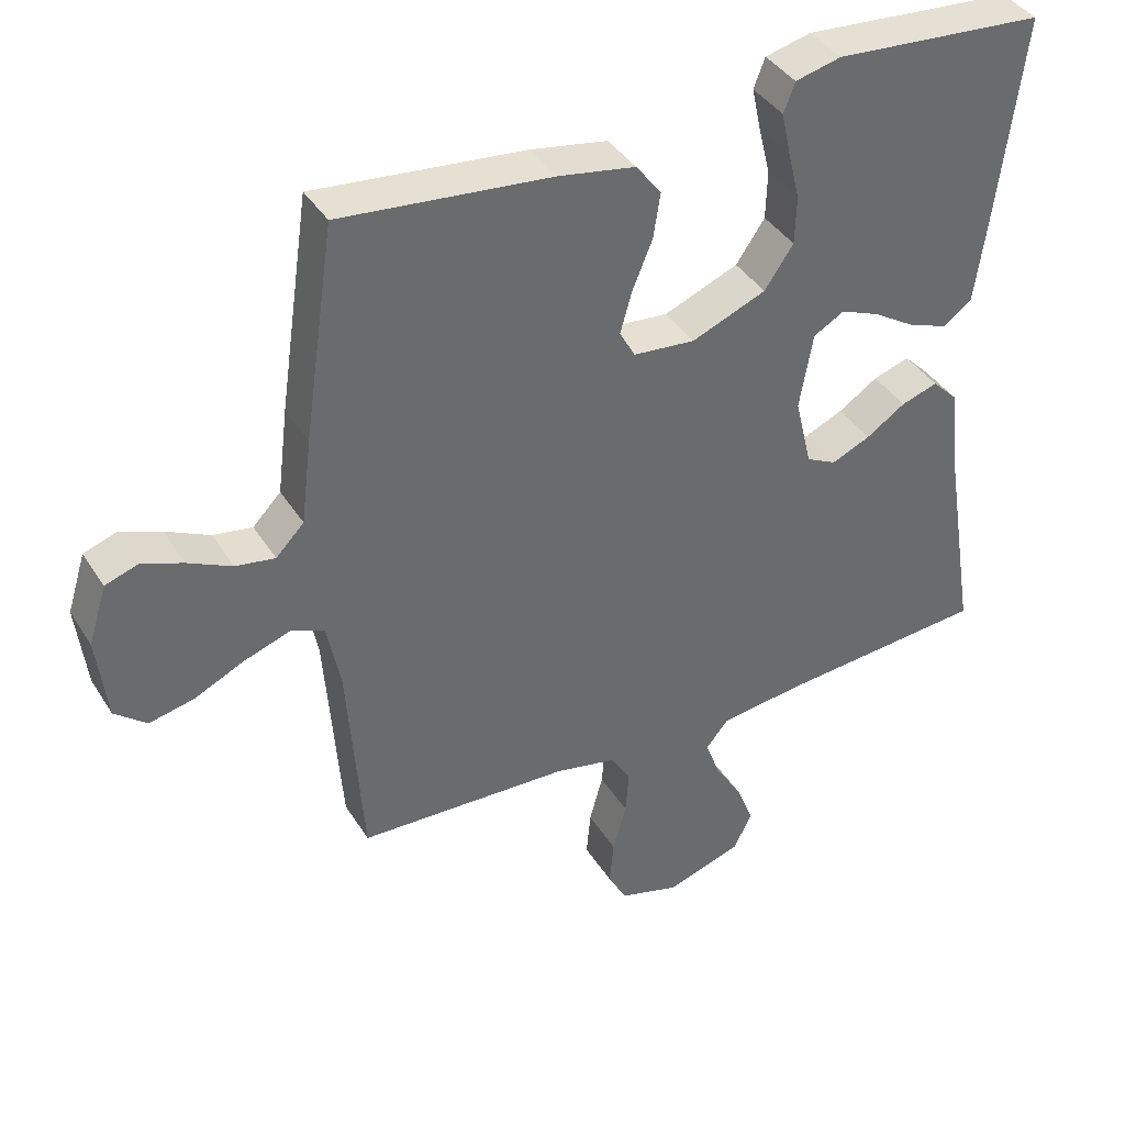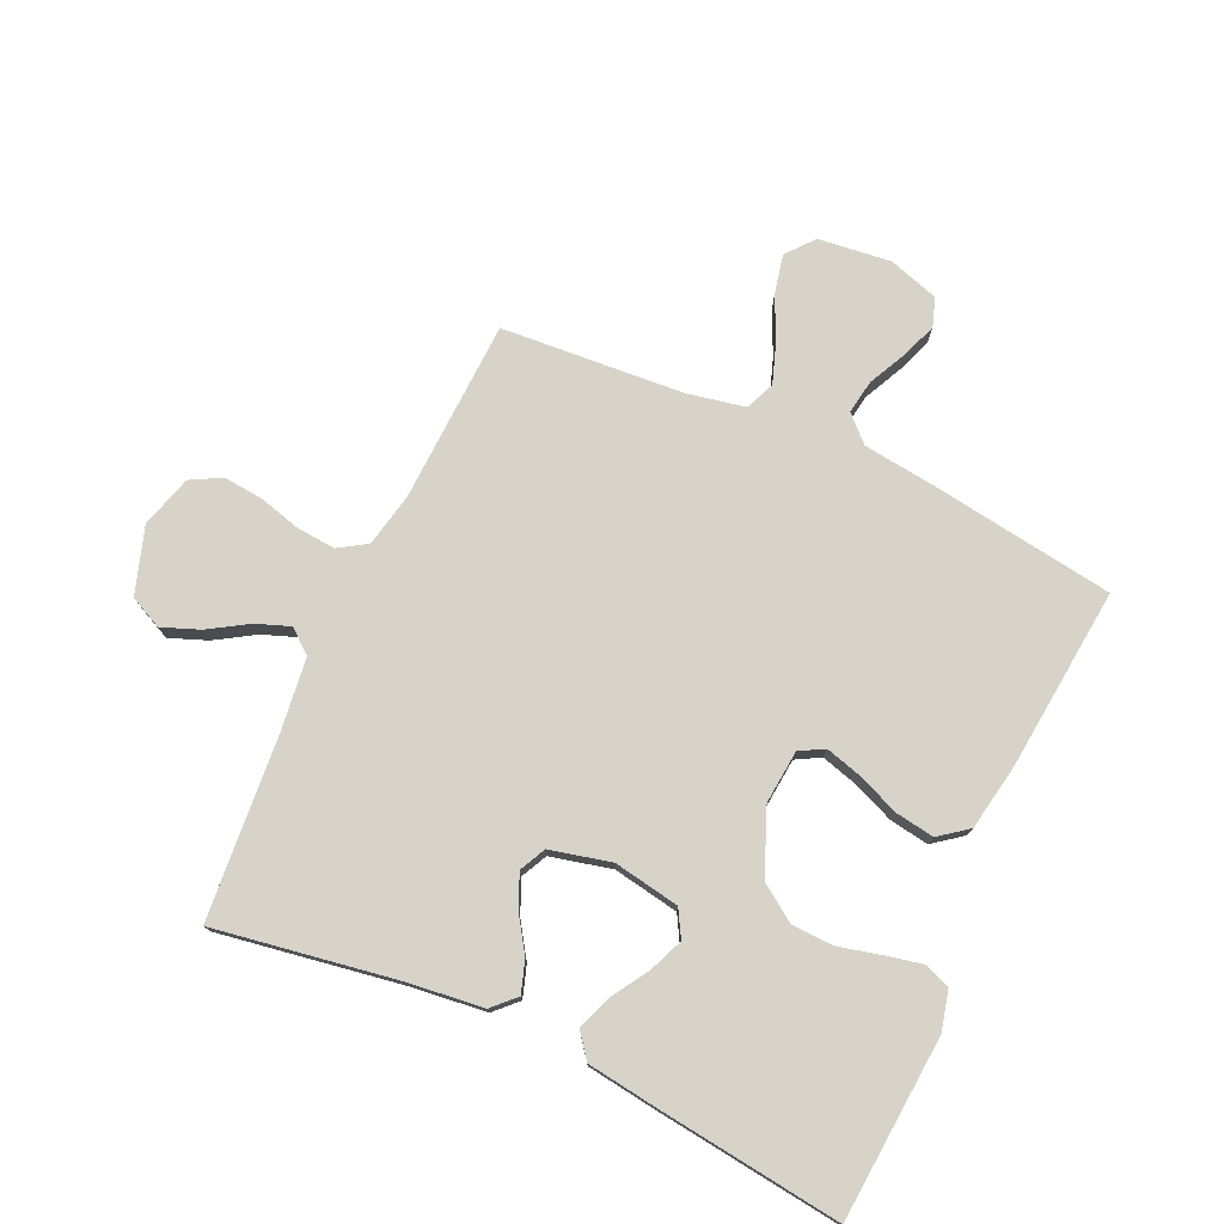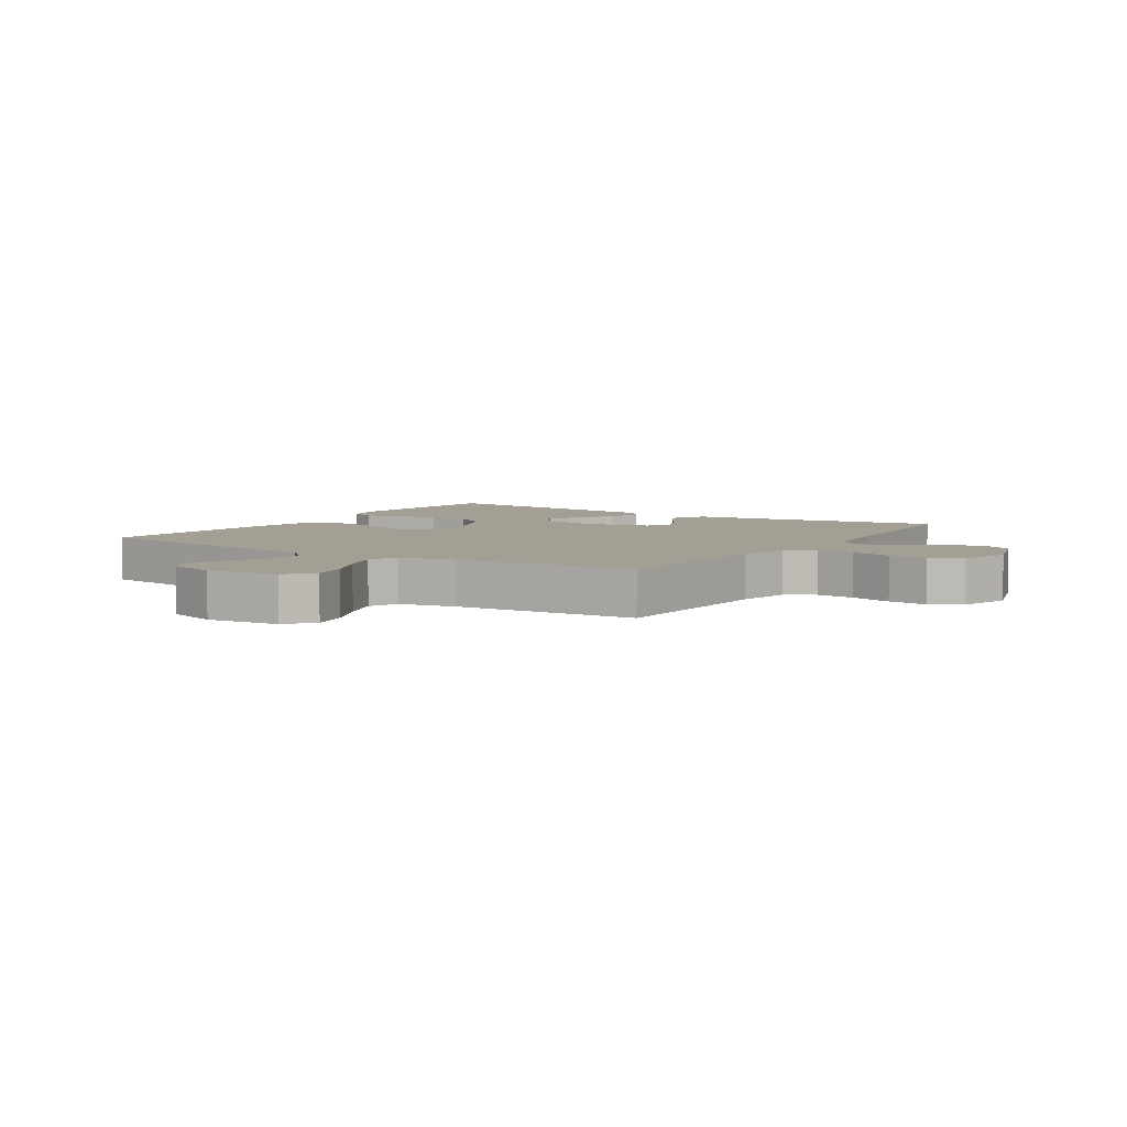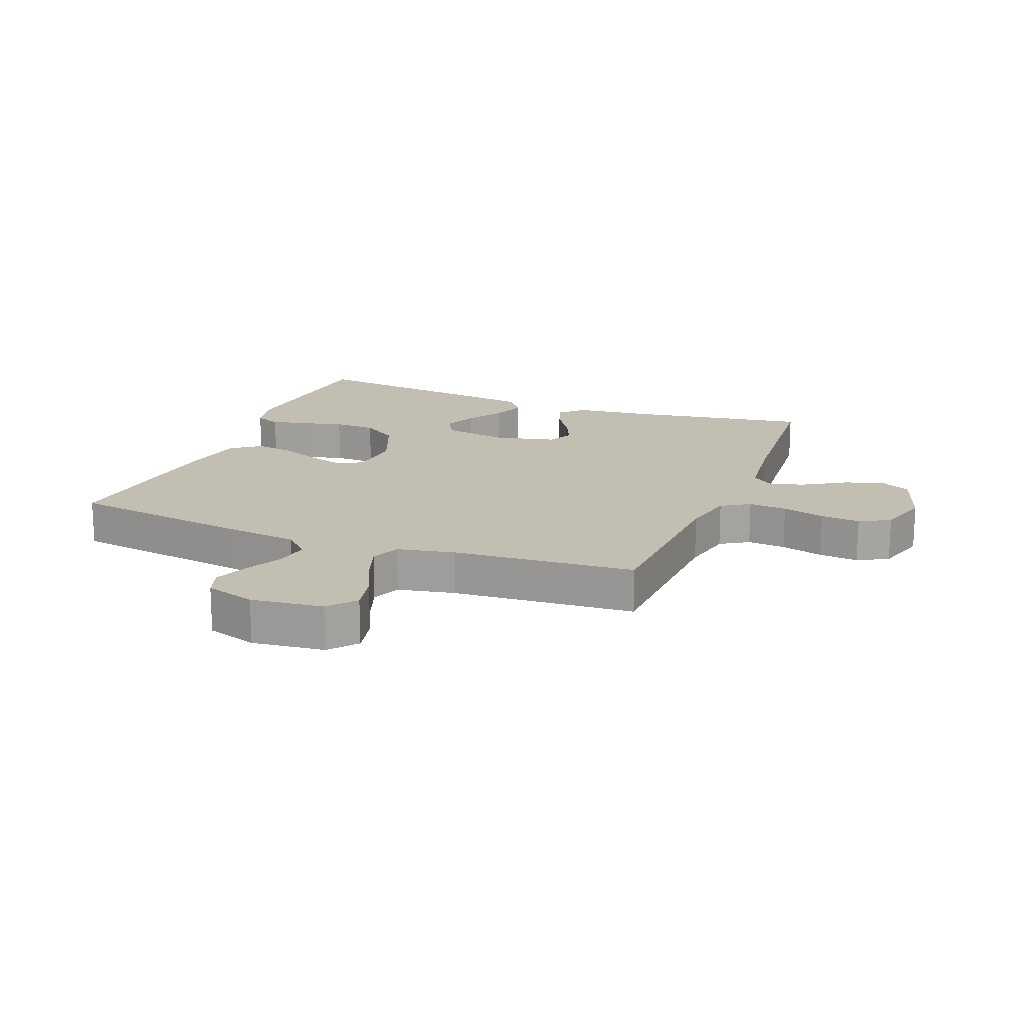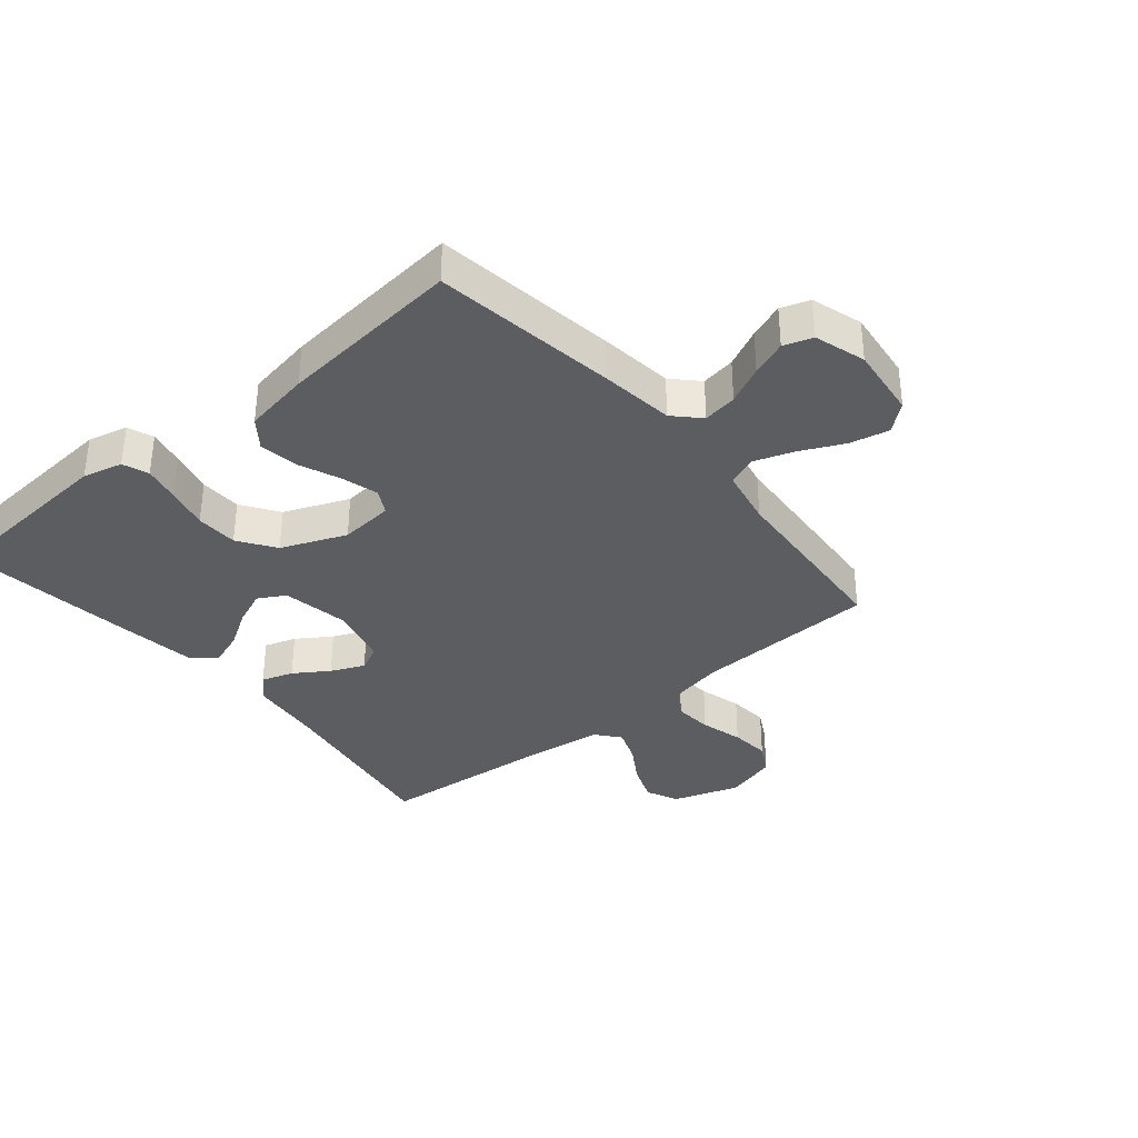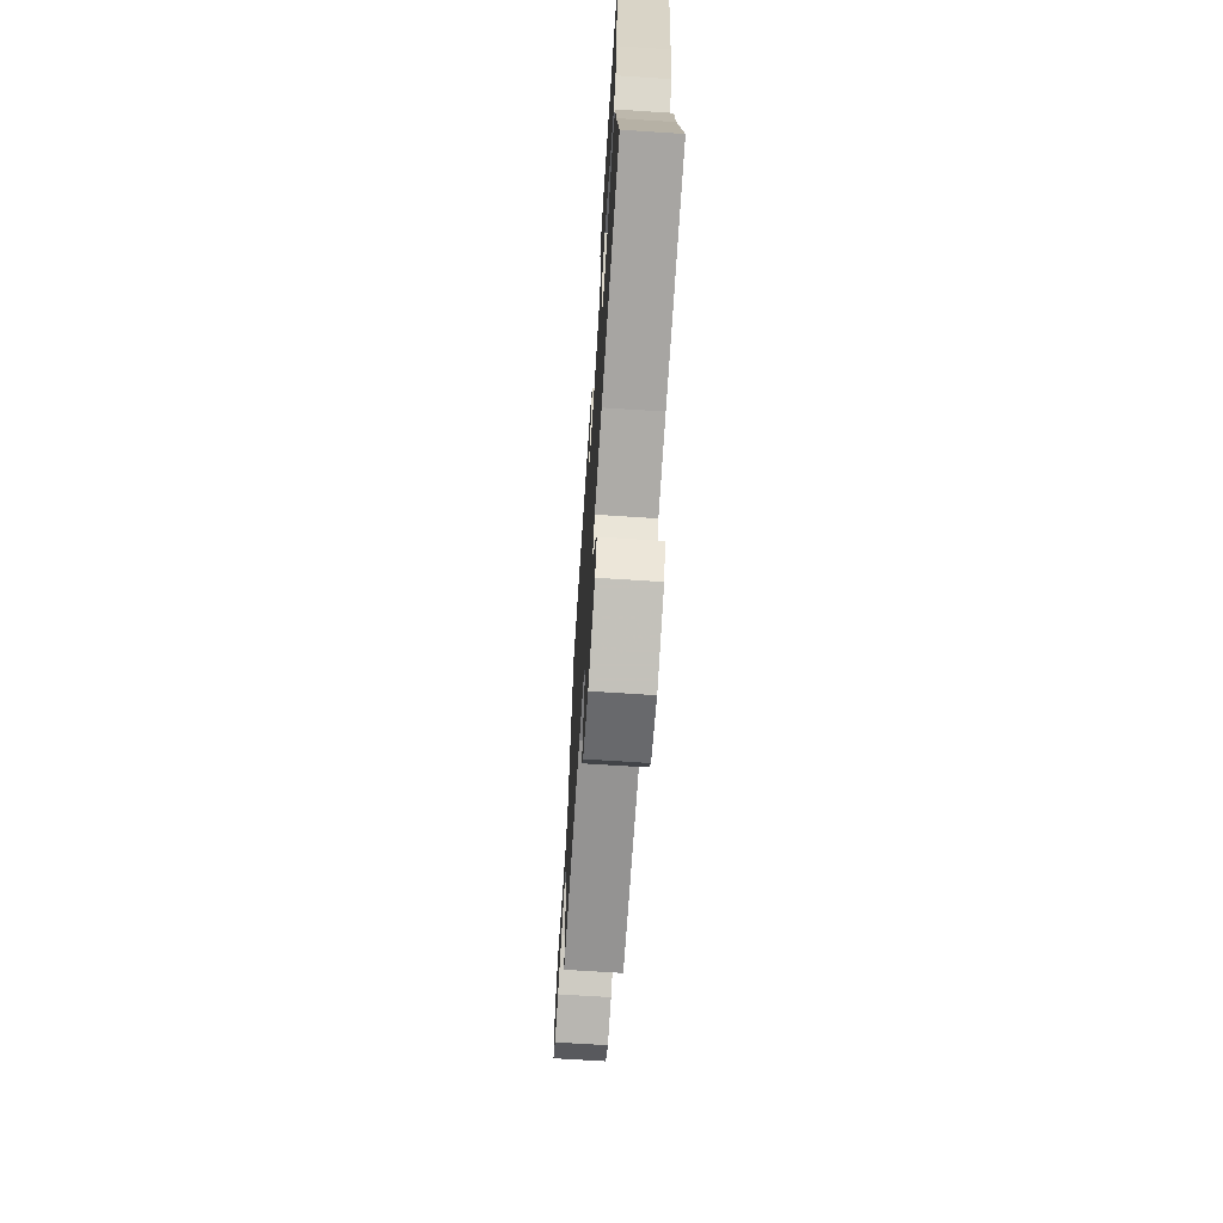
<metadata>
{"format":"obj","ext":"obj","renderer":"f3d","projection":"perspective","resolution":1024,"background":"white","views":[{"elev":39.4,"azim":151.1,"up":"+Z"},{"elev":76.2,"azim":-65.4,"up":"+Y"},{"elev":5.4,"azim":123.1,"up":"+Y"},{"elev":17.1,"azim":111.5,"up":"+Y"},{"elev":-35.4,"azim":39.7,"up":"+Y"},{"elev":-69.1,"azim":-93.7,"up":"+Z"}]}
</metadata>
<code>
v -0.5 0.07 0.5
v -0.2 0.07 0.523
v -0.135 0.07 0.507
v -0.119 0.07 0.465
v -0.132 0.07 0.405
v -0.149 0.07 0.336
v -0.147 0.07 0.267
v -0.106 0.07 0.207
v 0 0.07 0.164
v 0.088 0.07 0.172
v 0.11 0.07 0.212
v 0.093 0.07 0.272
v 0.065 0.07 0.34
v 0.055 0.07 0.404
v 0.091 0.07 0.451
v 0.2 0.07 0.47
v 0.5 0.07 0.5
v 0.544 0.07 0.2
v 0.559 0.07 0.079
v 0.599 0.07 0.038
v 0.655 0.07 0.047
v 0.717 0.07 0.077
v 0.775 0.07 0.099
v 0.822 0.07 0.083
v 0.848 0.07 0
v 0.834 0.07 -0.119
v 0.789 0.07 -0.156
v 0.725 0.07 -0.142
v 0.655 0.07 -0.109
v 0.589 0.07 -0.086
v 0.541 0.07 -0.106
v 0.522 0.07 -0.2
v 0.5 0.07 -0.5
v 0.2 0.07 -0.512
v 0.112 0.07 -0.53
v 0.083 0.07 -0.576
v 0.088 0.07 -0.639
v 0.107 0.07 -0.709
v 0.113 0.07 -0.774
v 0.086 0.07 -0.824
v 0 0.07 -0.849
v -0.109 0.07 -0.813
v -0.134 0.07 -0.76
v -0.11 0.07 -0.698
v -0.071 0.07 -0.635
v -0.05 0.07 -0.579
v -0.082 0.07 -0.54
v -0.2 0.07 -0.525
v -0.5 0.07 -0.5
v -0.451 0.07 -0.2
v -0.437 0.07 -0.079
v -0.401 0.07 -0.043
v -0.349 0.07 -0.06
v -0.293 0.07 -0.097
v -0.238 0.07 -0.121
v -0.195 0.07 -0.1
v -0.171 0.07 0
v -0.19 0.07 0.108
v -0.234 0.07 0.133
v -0.29 0.07 0.11
v -0.351 0.07 0.072
v -0.407 0.07 0.052
v -0.447 0.07 0.083
v -0.463 0.07 0.2
v -0.5 0 0.5
v -0.2 0 0.523
v -0.135 0 0.507
v -0.119 0 0.465
v -0.132 0 0.405
v -0.149 0 0.336
v -0.147 0 0.267
v -0.106 0 0.207
v 0 0 0.164
v 0.088 0 0.172
v 0.11 0 0.212
v 0.093 0 0.272
v 0.065 0 0.34
v 0.055 0 0.404
v 0.091 0 0.451
v 0.2 0 0.47
v 0.5 0 0.5
v 0.544 0 0.2
v 0.559 0 0.079
v 0.599 0 0.038
v 0.655 0 0.047
v 0.717 0 0.077
v 0.775 0 0.099
v 0.822 0 0.083
v 0.848 0 0
v 0.834 0 -0.119
v 0.789 0 -0.156
v 0.725 0 -0.142
v 0.655 0 -0.109
v 0.589 0 -0.086
v 0.541 0 -0.106
v 0.522 0 -0.2
v 0.5 0 -0.5
v 0.2 0 -0.512
v 0.112 0 -0.53
v 0.083 0 -0.576
v 0.088 0 -0.639
v 0.107 0 -0.709
v 0.113 0 -0.774
v 0.086 0 -0.824
v 0 0 -0.849
v -0.109 0 -0.813
v -0.134 0 -0.76
v -0.11 0 -0.698
v -0.071 0 -0.635
v -0.05 0 -0.579
v -0.082 0 -0.54
v -0.2 0 -0.525
v -0.5 0 -0.5
v -0.451 0 -0.2
v -0.437 0 -0.079
v -0.401 0 -0.043
v -0.349 0 -0.06
v -0.293 0 -0.097
v -0.238 0 -0.121
v -0.195 0 -0.1
v -0.171 0 0
v -0.19 0 0.108
v -0.234 0 0.133
v -0.29 0 0.11
v -0.351 0 0.072
v -0.407 0 0.052
v -0.447 0 0.083
v -0.463 0 0.2
f 4 5 6
f 3 4 6
f 2 3 6
f 1 2 6
f 64 1 6
f 63 64 6
f 62 63 6
f 61 62 6
f 60 61 6
f 59 60 6 7
f 58 59 7 8
f 57 58 8 9
f 56 57 9 10
f 52 53 54
f 51 52 54
f 50 51 54
f 50 54 55
f 49 50 55
f 48 49 55
f 47 48 55 56
f 43 44 45
f 42 43 45
f 41 42 45
f 40 41 45
f 39 40 45
f 38 39 45
f 37 38 45
f 36 37 45 46
f 47 56 10
f 46 47 10
f 36 46 10
f 35 36 10
f 27 28 29
f 26 27 29
f 25 26 29
f 24 25 29
f 23 24 29
f 22 23 29
f 21 22 29
f 20 21 29 30
f 19 20 30 31
f 19 31 32
f 18 19 32
f 17 18 32
f 16 17 32
f 15 16 32
f 14 15 32
f 13 14 32
f 12 13 32
f 34 35 10 11
f 11 12 32 33
f 11 33 34
f 70 69 68
f 70 68 67
f 70 67 66
f 70 66 65
f 70 65 128
f 70 128 127
f 70 127 126
f 70 126 125
f 70 125 124
f 71 70 124 123
f 72 71 123 122
f 73 72 122 121
f 74 73 121 120
f 118 117 116
f 118 116 115
f 118 115 114
f 119 118 114
f 119 114 113
f 119 113 112
f 120 119 112 111
f 109 108 107
f 109 107 106
f 109 106 105
f 109 105 104
f 109 104 103
f 109 103 102
f 109 102 101
f 110 109 101 100
f 74 120 111
f 74 111 110
f 74 110 100
f 74 100 99
f 93 92 91
f 93 91 90
f 93 90 89
f 93 89 88
f 93 88 87
f 93 87 86
f 93 86 85
f 94 93 85 84
f 95 94 84 83
f 96 95 83
f 96 83 82
f 96 82 81
f 96 81 80
f 96 80 79
f 96 79 78
f 96 78 77
f 96 77 76
f 75 74 99 98
f 97 96 76 75
f 98 97 75
f 1 65 66 2
f 2 66 67 3
f 3 67 68 4
f 4 68 69 5
f 5 69 70 6
f 6 70 71 7
f 7 71 72 8
f 8 72 73 9
f 9 73 74 10
f 10 74 75 11
f 11 75 76 12
f 12 76 77 13
f 13 77 78 14
f 14 78 79 15
f 15 79 80 16
f 16 80 81 17
f 17 81 82 18
f 18 82 83 19
f 19 83 84 20
f 20 84 85 21
f 21 85 86 22
f 22 86 87 23
f 23 87 88 24
f 24 88 89 25
f 25 89 90 26
f 26 90 91 27
f 27 91 92 28
f 28 92 93 29
f 29 93 94 30
f 30 94 95 31
f 31 95 96 32
f 32 96 97 33
f 33 97 98 34
f 34 98 99 35
f 35 99 100 36
f 36 100 101 37
f 37 101 102 38
f 38 102 103 39
f 39 103 104 40
f 40 104 105 41
f 41 105 106 42
f 42 106 107 43
f 43 107 108 44
f 44 108 109 45
f 45 109 110 46
f 46 110 111 47
f 47 111 112 48
f 48 112 113 49
f 49 113 114 50
f 50 114 115 51
f 51 115 116 52
f 52 116 117 53
f 53 117 118 54
f 54 118 119 55
f 55 119 120 56
f 56 120 121 57
f 57 121 122 58
f 58 122 123 59
f 59 123 124 60
f 60 124 125 61
f 61 125 126 62
f 62 126 127 63
f 63 127 128 64
f 64 128 65 1

</code>
